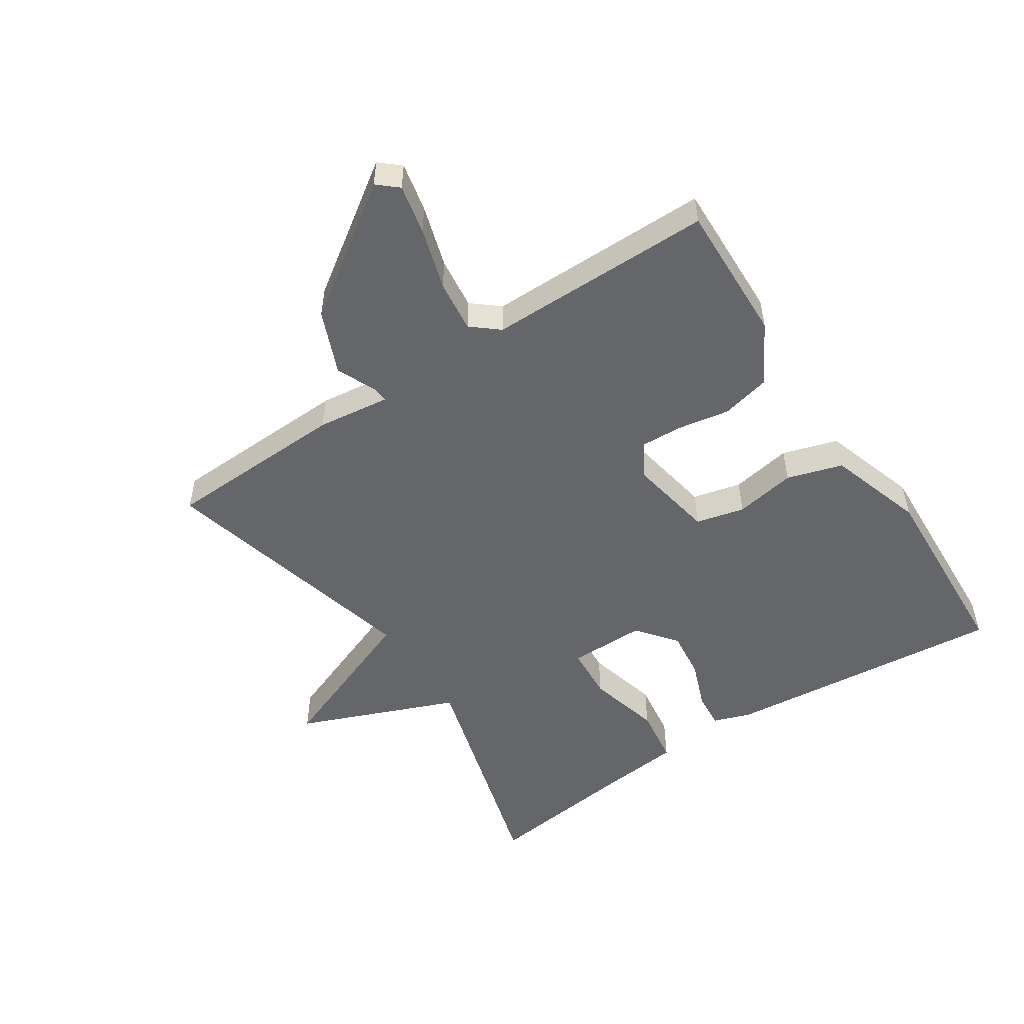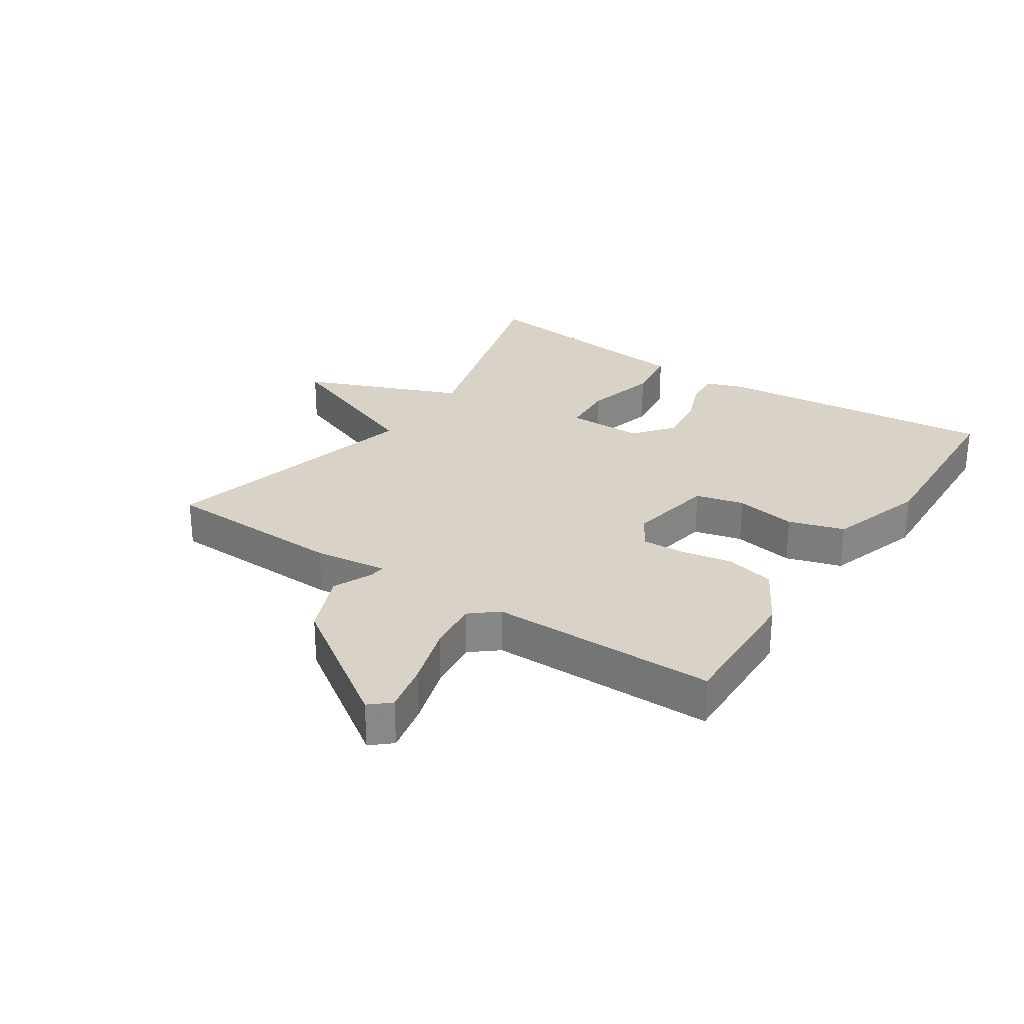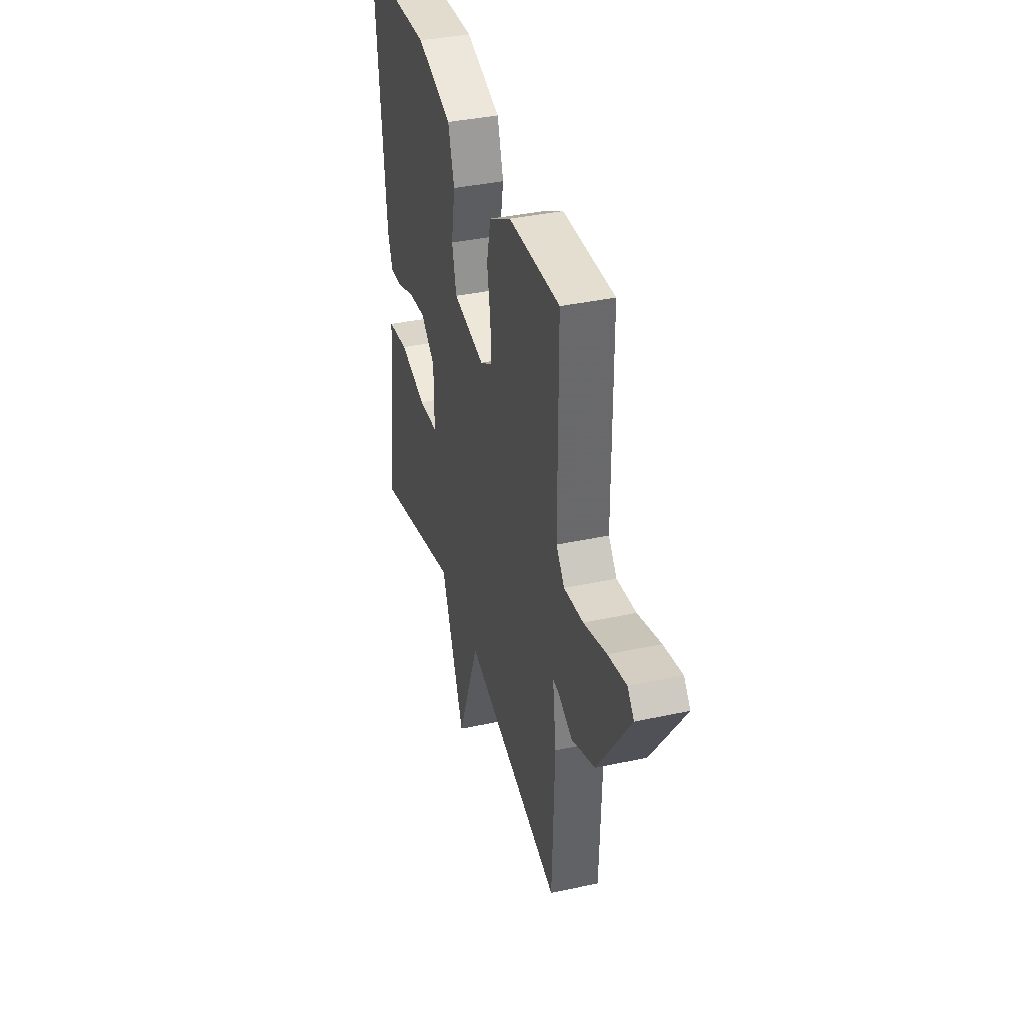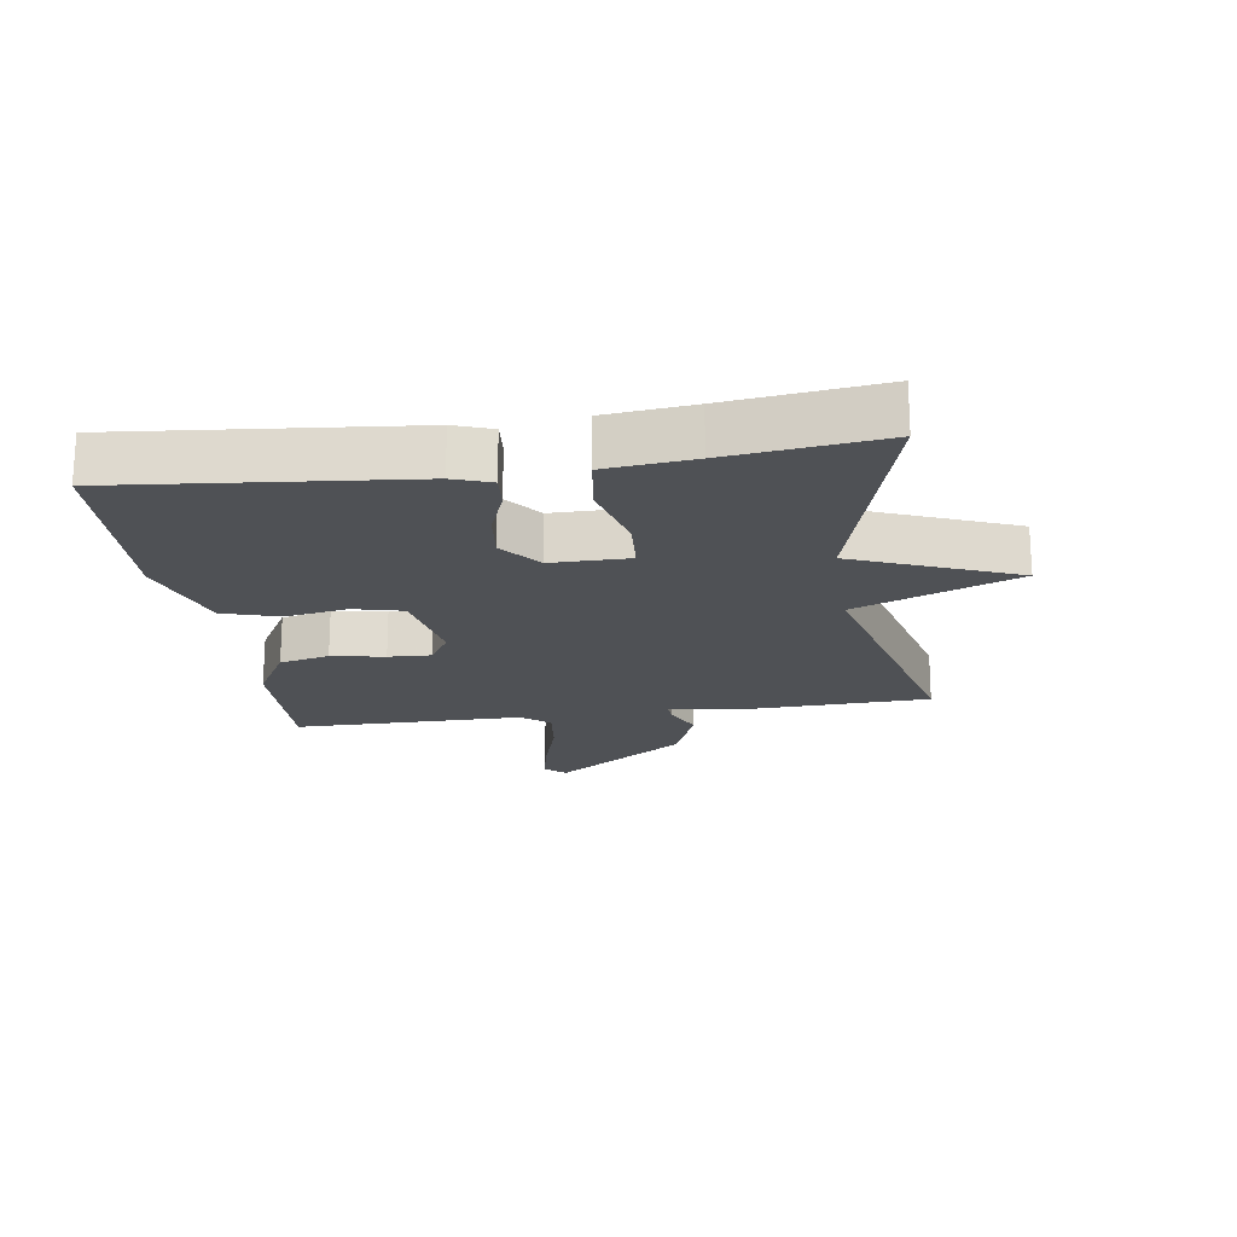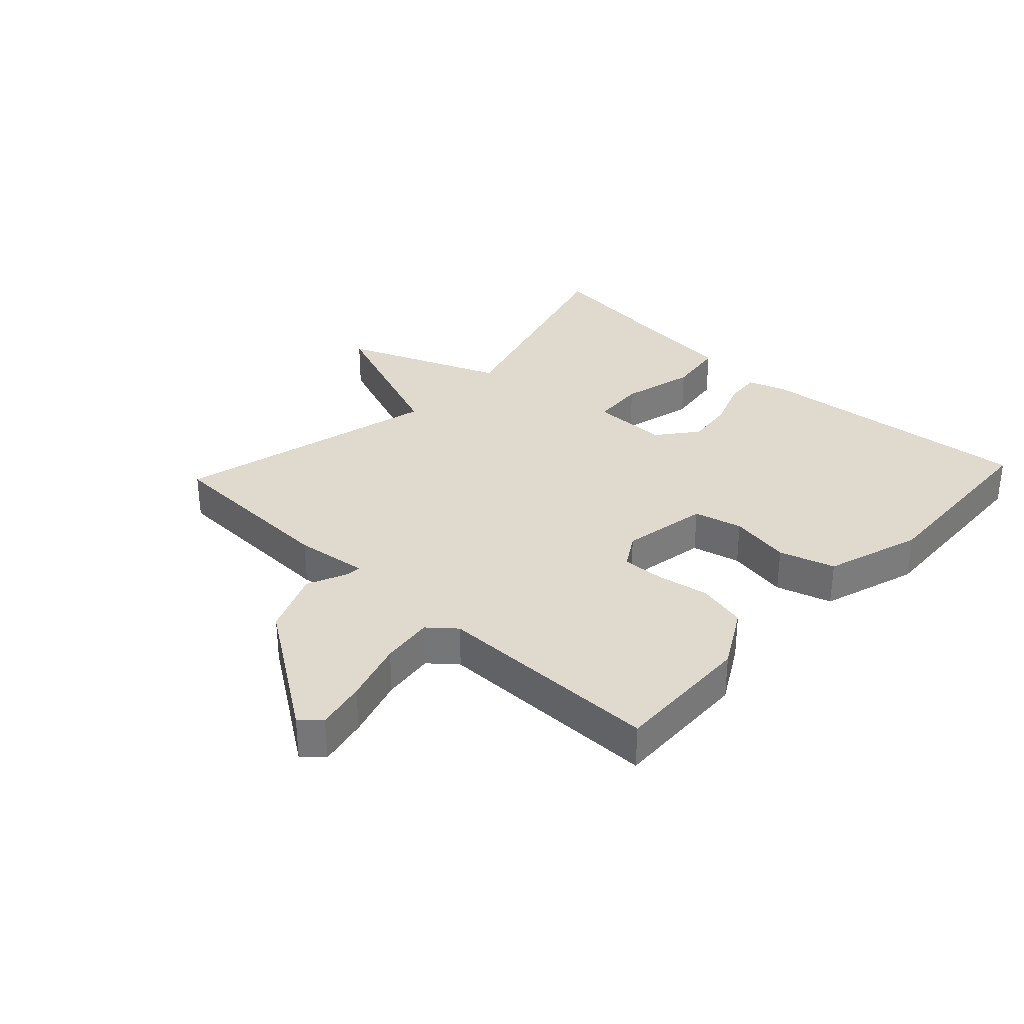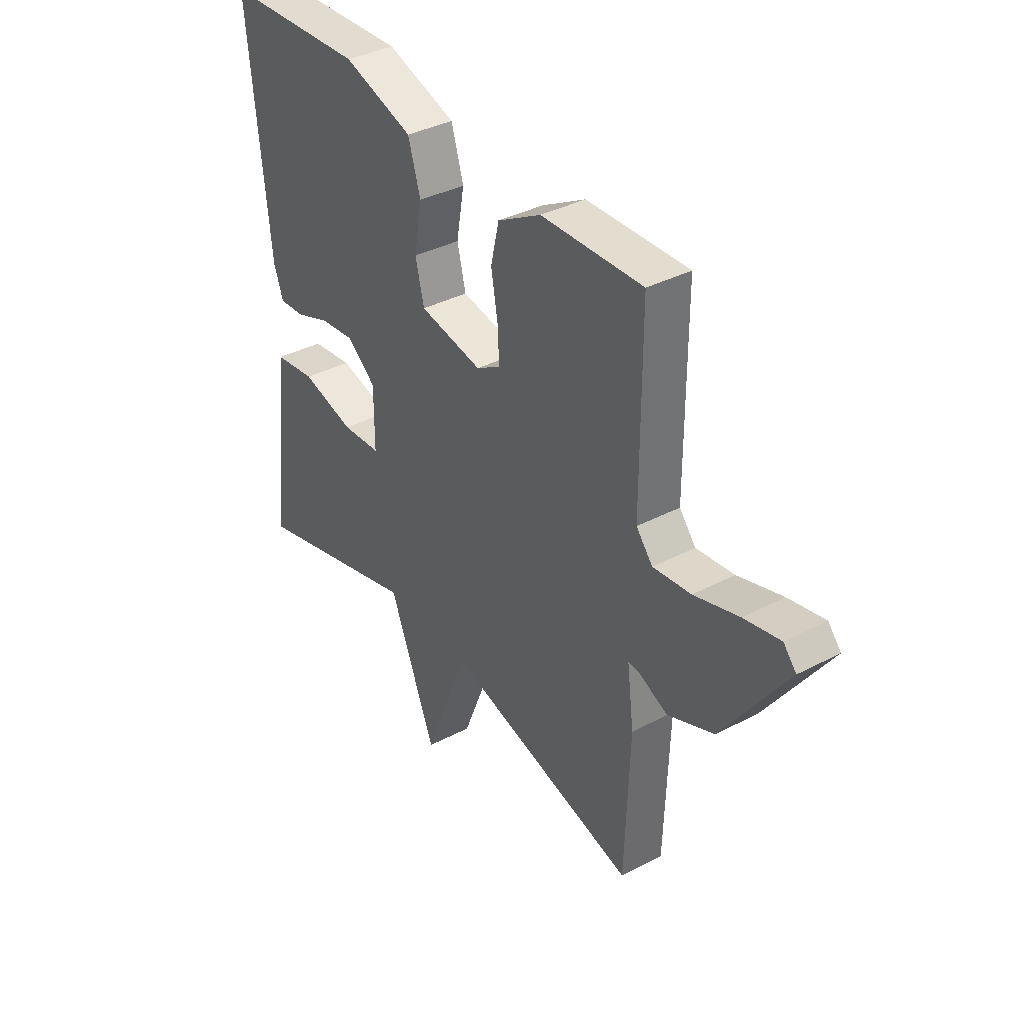
<metadata>
{"format":"obj","ext":"obj","renderer":"f3d","projection":"perspective","resolution":1024,"background":"white","views":[{"elev":-51.9,"azim":-56.5,"up":"+Y"},{"elev":27.8,"azim":-56.4,"up":"+Y"},{"elev":37.6,"azim":-105.5,"up":"+Z"},{"elev":-19.6,"azim":98.4,"up":"+Y"},{"elev":32.9,"azim":-46.9,"up":"+Y"},{"elev":37.3,"azim":-124.0,"up":"+Z"}]}
</metadata>
<code>
v 0.5 0.07 0.5
v 0.456 0.07 0.052
v 0.435 0.07 -0.007
v 0.378 0.07 -0.002
v 0.302 0.07 0.027
v 0.225 0.07 0.036
v 0.162 0.07 -0.014
v 0.162 0.07 -0.136
v 0.248 0.07 -0.142
v 0.365 0.07 -0.112
v 0.457 0.07 -0.125
v 0.471 0.07 -0.261
v 0.5 0.07 -0.5
v 0.124 0.07 -0.393
v 0.022 0.07 -0.645
v -0.076 0.07 -0.393
v -0.5 0.07 -0.5
v -0.51 0.07 -0.21
v -0.495 0.07 -0.094
v -0.52 0.07 -0.096
v -0.583 0.07 -0.124
v -0.684 0.07 -0.082
v -0.825 0.07 0.123
v -0.797 0.07 0.155
v -0.718 0.07 0.138
v -0.62 0.07 0.108
v -0.537 0.07 0.098
v -0.501 0.07 0.141
v -0.5 0.07 0.5
v -0.278 0.07 0.493
v -0.183 0.07 0.439
v -0.165 0.07 0.361
v -0.18 0.07 0.278
v -0.183 0.07 0.211
v -0.13 0.07 0.179
v 0.008 0.07 0.204
v 0.027 0.07 0.281
v 0.01 0.07 0.378
v 0.037 0.07 0.466
v 0.19 0.07 0.515
v 0.5 0 0.5
v 0.456 0 0.052
v 0.435 0 -0.007
v 0.378 0 -0.002
v 0.302 0 0.027
v 0.225 0 0.036
v 0.162 0 -0.014
v 0.162 0 -0.136
v 0.248 0 -0.142
v 0.365 0 -0.112
v 0.457 0 -0.125
v 0.471 0 -0.261
v 0.5 0 -0.5
v 0.124 0 -0.393
v 0.022 0 -0.645
v -0.076 0 -0.393
v -0.5 0 -0.5
v -0.51 0 -0.21
v -0.495 0 -0.094
v -0.52 0 -0.096
v -0.583 0 -0.124
v -0.684 0 -0.082
v -0.825 0 0.123
v -0.797 0 0.155
v -0.718 0 0.138
v -0.62 0 0.108
v -0.537 0 0.098
v -0.501 0 0.141
v -0.5 0 0.5
v -0.278 0 0.493
v -0.183 0 0.439
v -0.165 0 0.361
v -0.18 0 0.278
v -0.183 0 0.211
v -0.13 0 0.179
v 0.008 0 0.204
v 0.027 0 0.281
v 0.01 0 0.378
v 0.037 0 0.466
v 0.19 0 0.515
f 3 4 5
f 2 3 5
f 1 2 5
f 40 1 5
f 39 40 5
f 38 39 5
f 37 38 5
f 36 37 5 6
f 35 36 6 7
f 34 35 7 8
f 31 32 33
f 30 31 33
f 29 30 33
f 28 29 33
f 27 28 33 34
f 24 25 26
f 23 24 26
f 22 23 26
f 21 22 26
f 20 21 26
f 19 20 26 27
f 16 17 18 19
f 27 34 8
f 19 27 8
f 16 19 8
f 12 13 14
f 11 12 14
f 10 11 14
f 9 10 14
f 16 8 9 14
f 14 15 16
f 45 44 43
f 45 43 42
f 45 42 41
f 45 41 80
f 45 80 79
f 45 79 78
f 45 78 77
f 46 45 77 76
f 47 46 76 75
f 48 47 75 74
f 73 72 71
f 73 71 70
f 73 70 69
f 73 69 68
f 74 73 68 67
f 66 65 64
f 66 64 63
f 66 63 62
f 66 62 61
f 66 61 60
f 67 66 60 59
f 59 58 57 56
f 48 74 67
f 48 67 59
f 48 59 56
f 54 53 52
f 54 52 51
f 54 51 50
f 54 50 49
f 54 49 48 56
f 56 55 54
f 1 41 42 2
f 2 42 43 3
f 3 43 44 4
f 4 44 45 5
f 5 45 46 6
f 6 46 47 7
f 7 47 48 8
f 8 48 49 9
f 9 49 50 10
f 10 50 51 11
f 11 51 52 12
f 12 52 53 13
f 13 53 54 14
f 14 54 55 15
f 15 55 56 16
f 16 56 57 17
f 17 57 58 18
f 18 58 59 19
f 19 59 60 20
f 20 60 61 21
f 21 61 62 22
f 22 62 63 23
f 23 63 64 24
f 24 64 65 25
f 25 65 66 26
f 26 66 67 27
f 27 67 68 28
f 28 68 69 29
f 29 69 70 30
f 30 70 71 31
f 31 71 72 32
f 32 72 73 33
f 33 73 74 34
f 34 74 75 35
f 35 75 76 36
f 36 76 77 37
f 37 77 78 38
f 38 78 79 39
f 39 79 80 40
f 40 80 41 1

</code>
